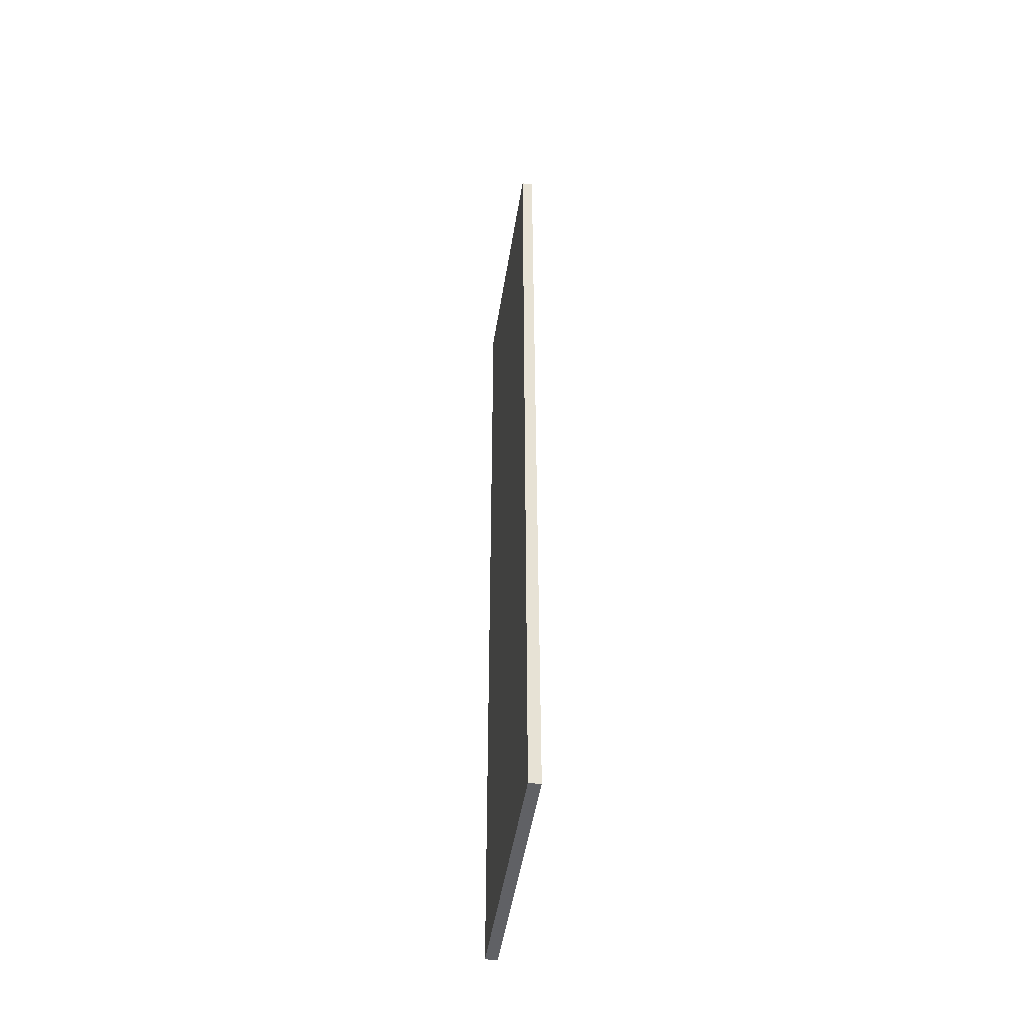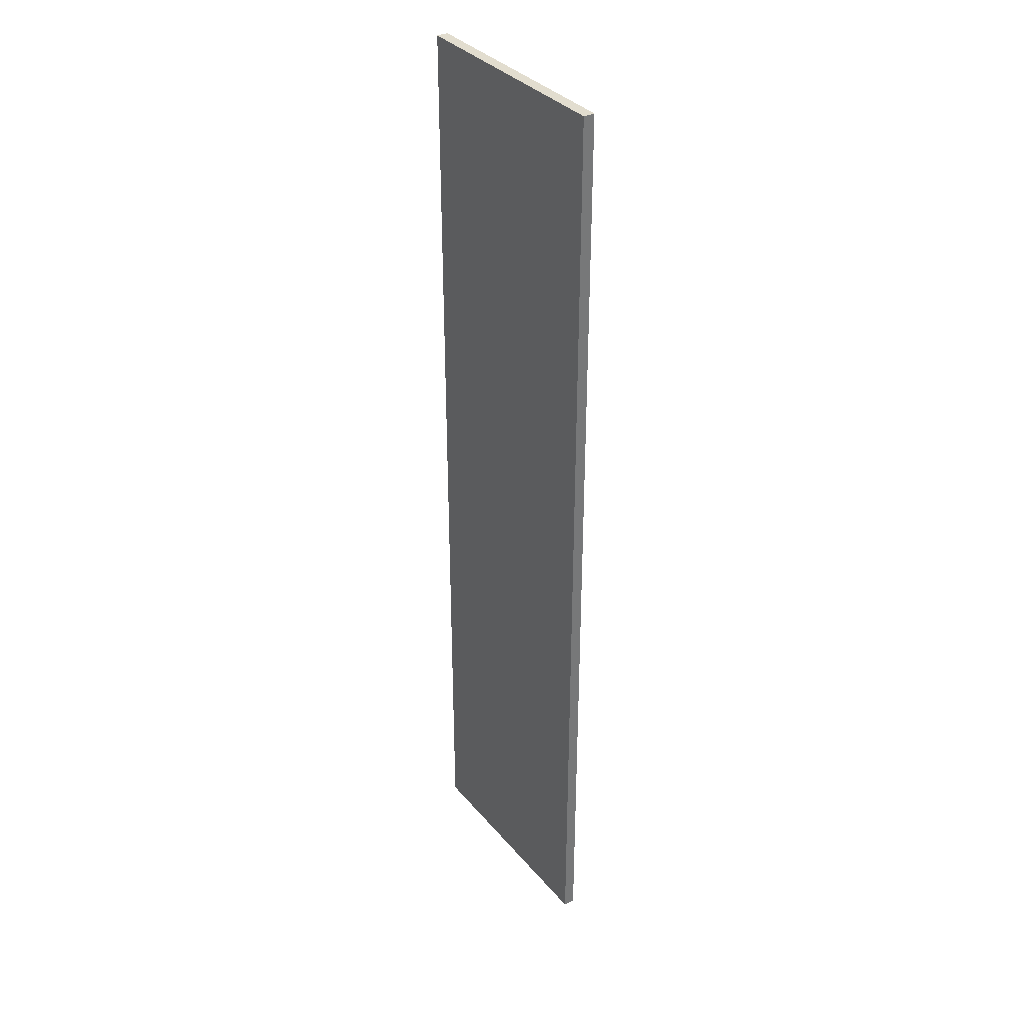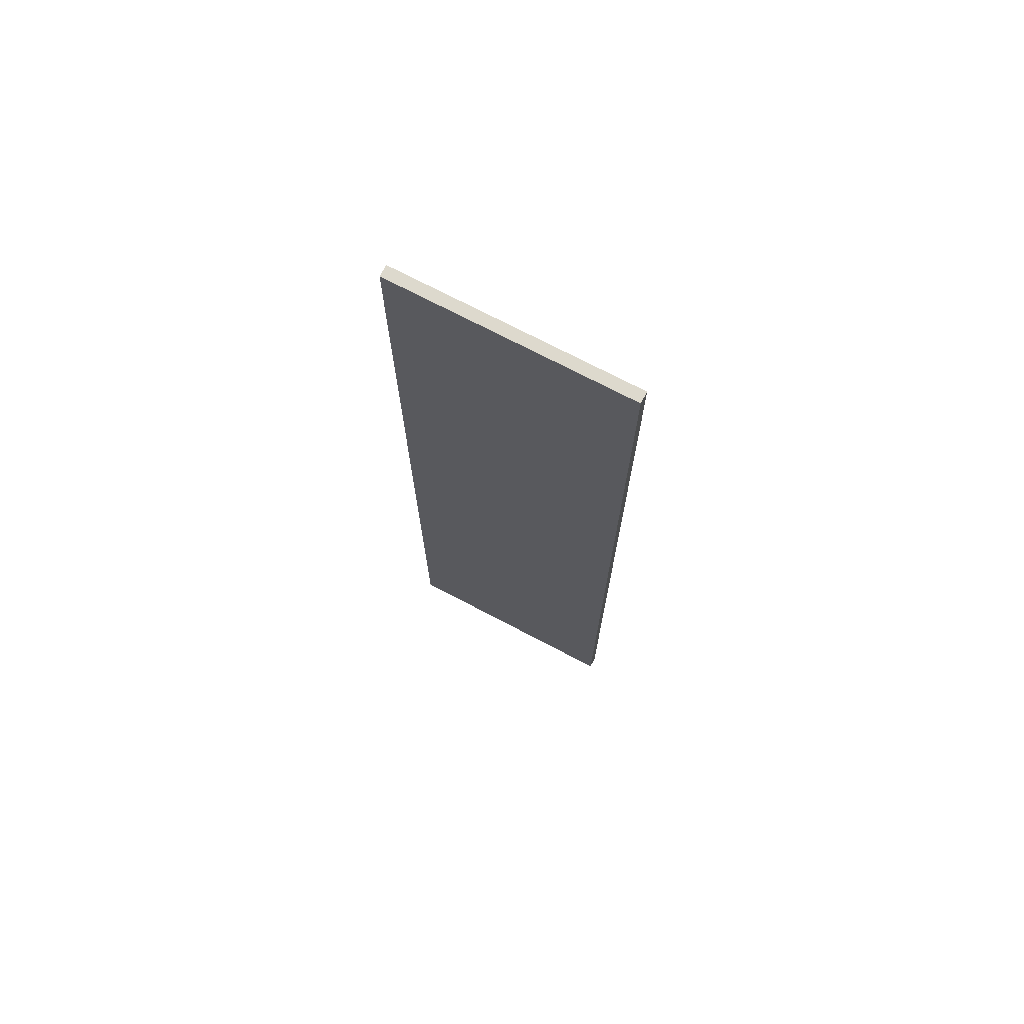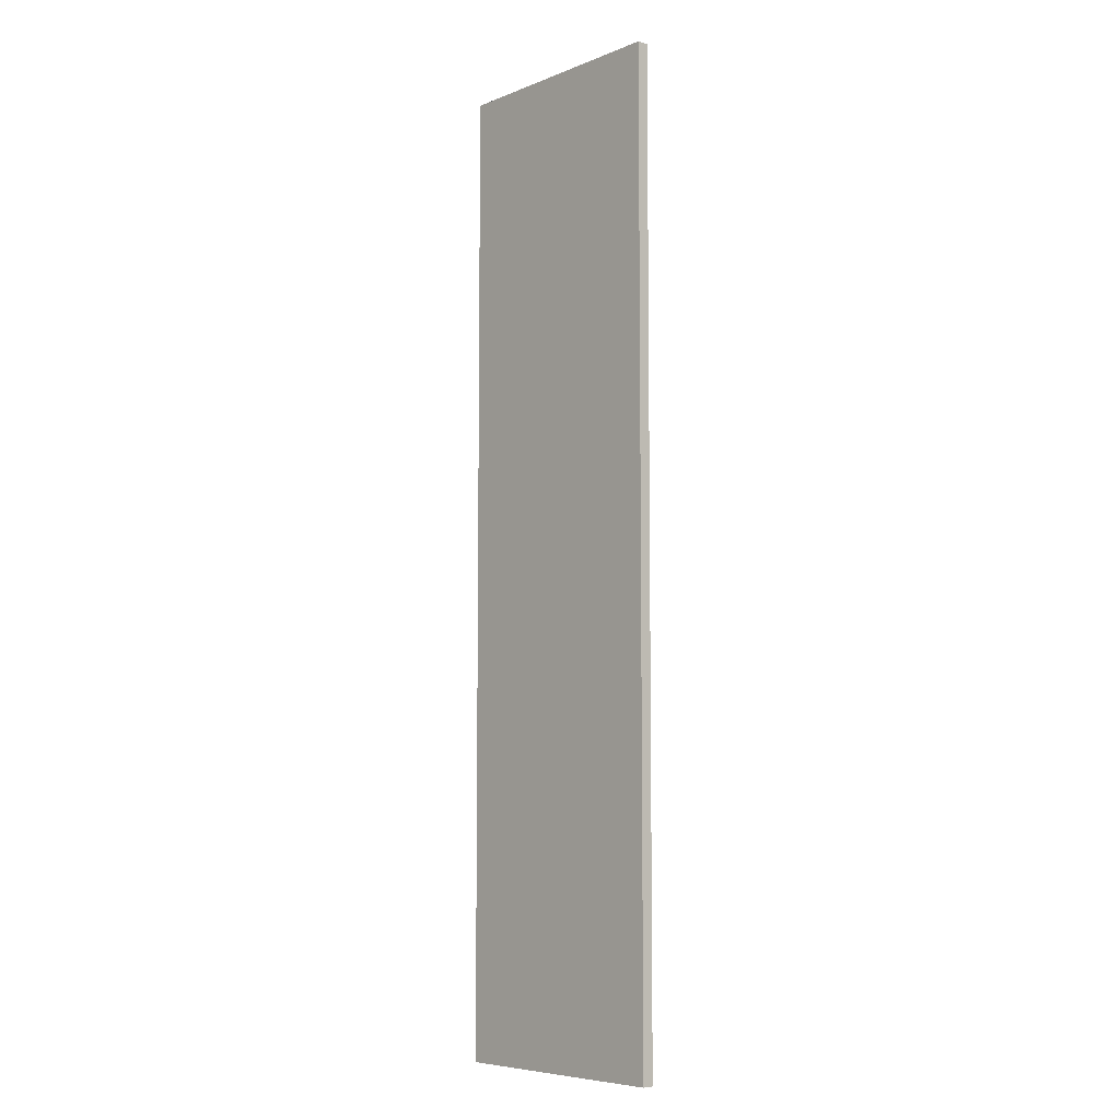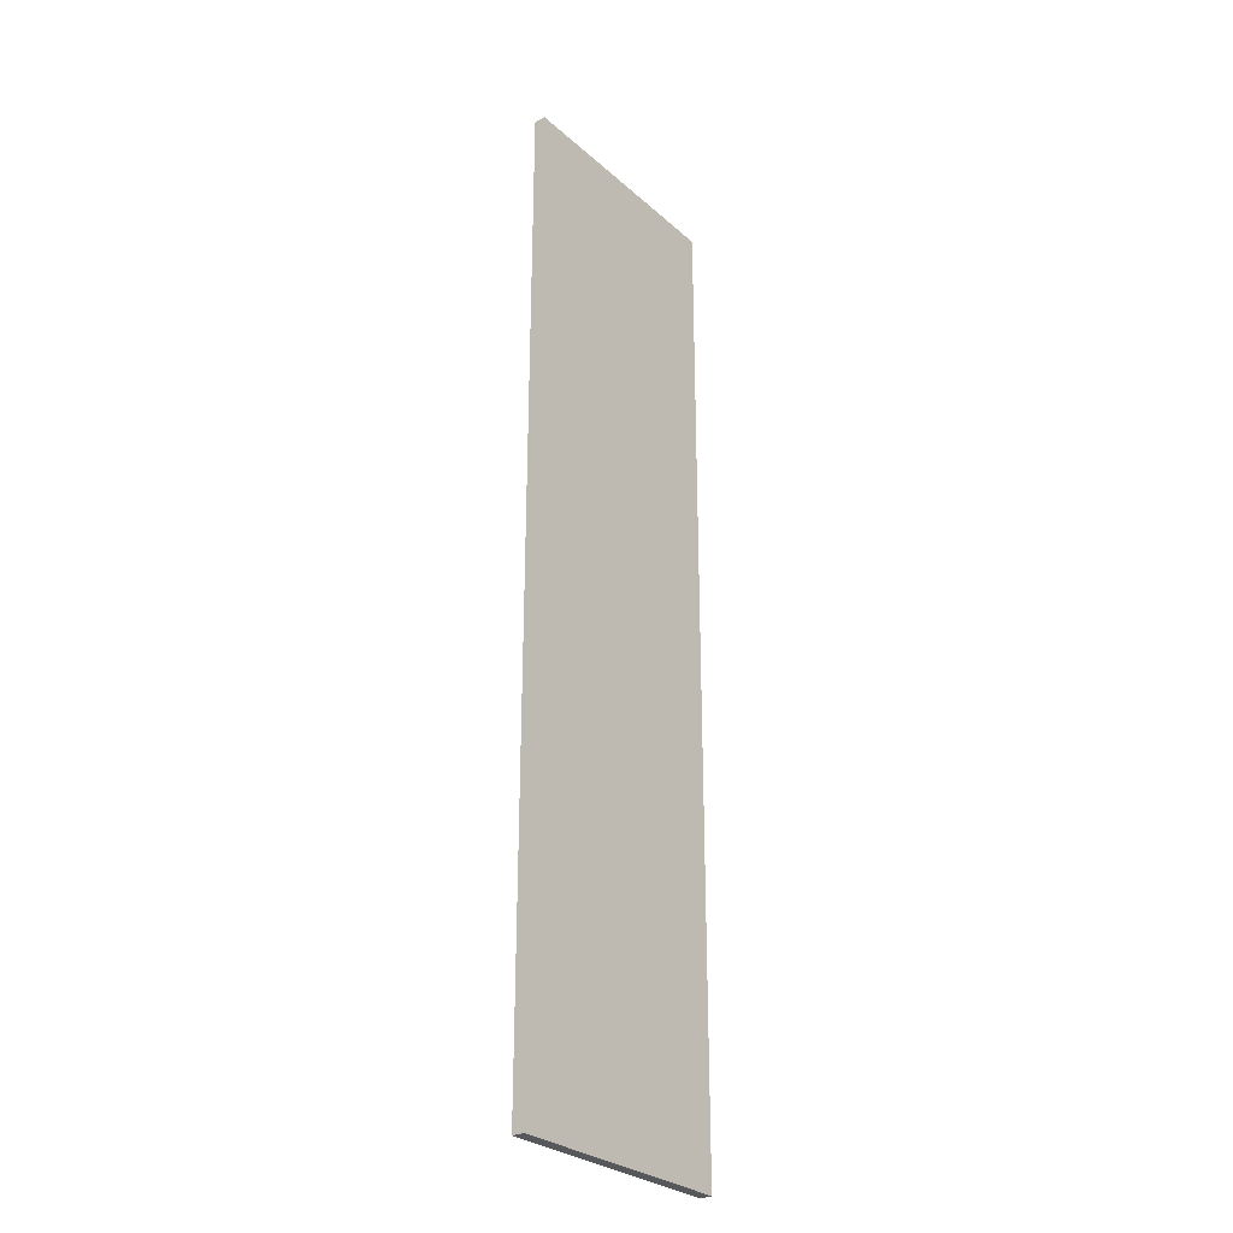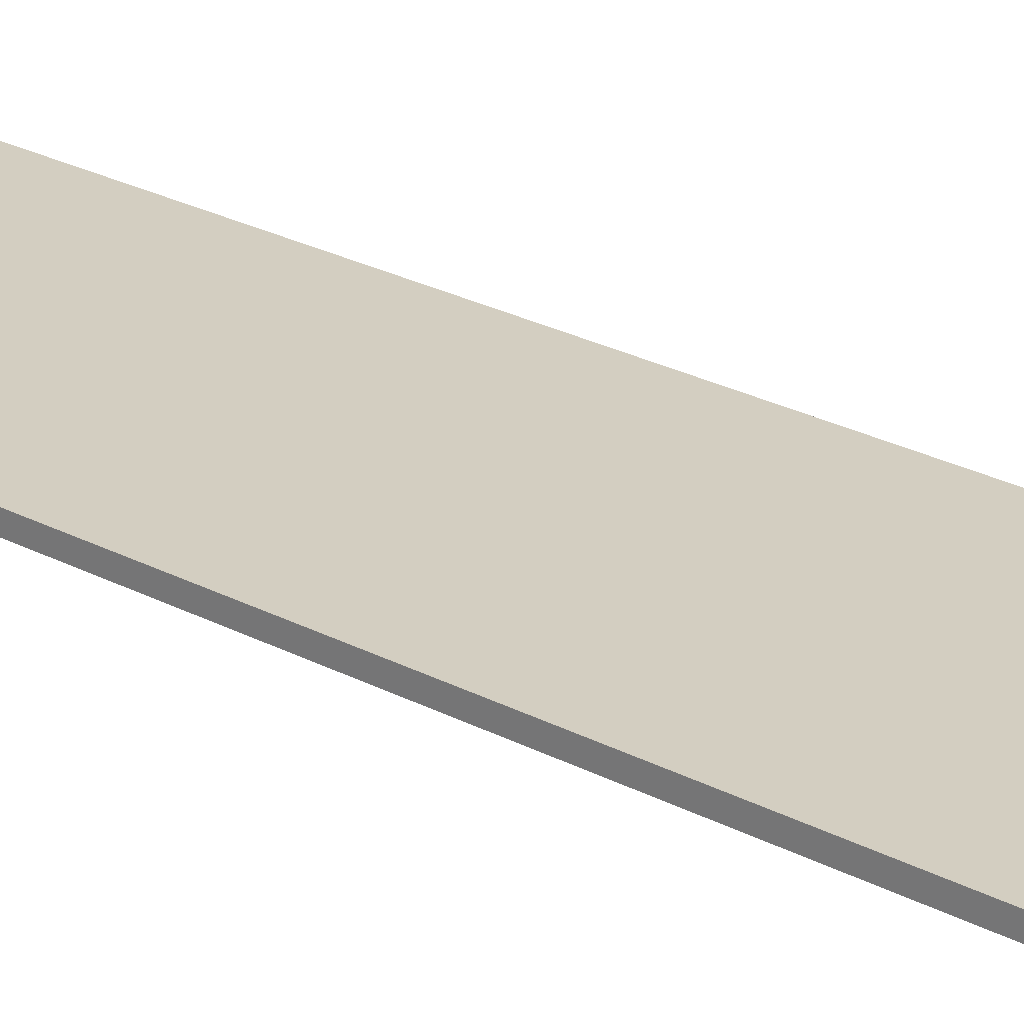
<metadata>
{"format":"obj","ext":"obj","renderer":"f3d","projection":"perspective","resolution":1024,"background":"white","views":[{"elev":-50.2,"azim":-99.0,"up":"+Y"},{"elev":34.8,"azim":-124.0,"up":"+Y"},{"elev":72.8,"azim":27.7,"up":"+Y"},{"elev":-6.9,"azim":48.4,"up":"+Y"},{"elev":-28.7,"azim":127.7,"up":"+Y"},{"elev":25.0,"azim":-49.1,"up":"+Z"}]}
</metadata>
<code>
o 12199
v 2235 1856 9.294
v 2235 1856 9.294
v 2235 1856 9.289
v 2235 1856 9.294
v 2235 1856 9.294
v 2235 1856 9.294
v 2235 1856 9.294
v 2235 1856 9.289
v 2235 1856 9.289
v 2235 1856 9.289
v 2235 1856 9.289
v 2235 1856 9.294
v 2235 1856 9.289
v 2235 1856 9.294
v 2235 1856 9.289
v 2235 1856 9.289
v 2235 1856 9.294
v 2235 1856 9.294
v 2235 1856 9.289
v 2235 1856 9.289
v 2235 1856 9.289
v 2235 1856 9.294
v 2235 1856 9.294
v 2235 1856 9.289
v 2235 1856 9.289
v 2235 1856 9.289
v 2235 1856 9.289
v 2235 1856 9.289
v 2235 1856 9.294
f 1 2 3
f 1 4 5
f 6 2 7
f 8 9 7
f 10 7 11
f 12 13 14
f 14 15 16
f 17 15 18
f 19 20 21
f 22 23 20
f 24 25 26
f 27 28 29

</code>
